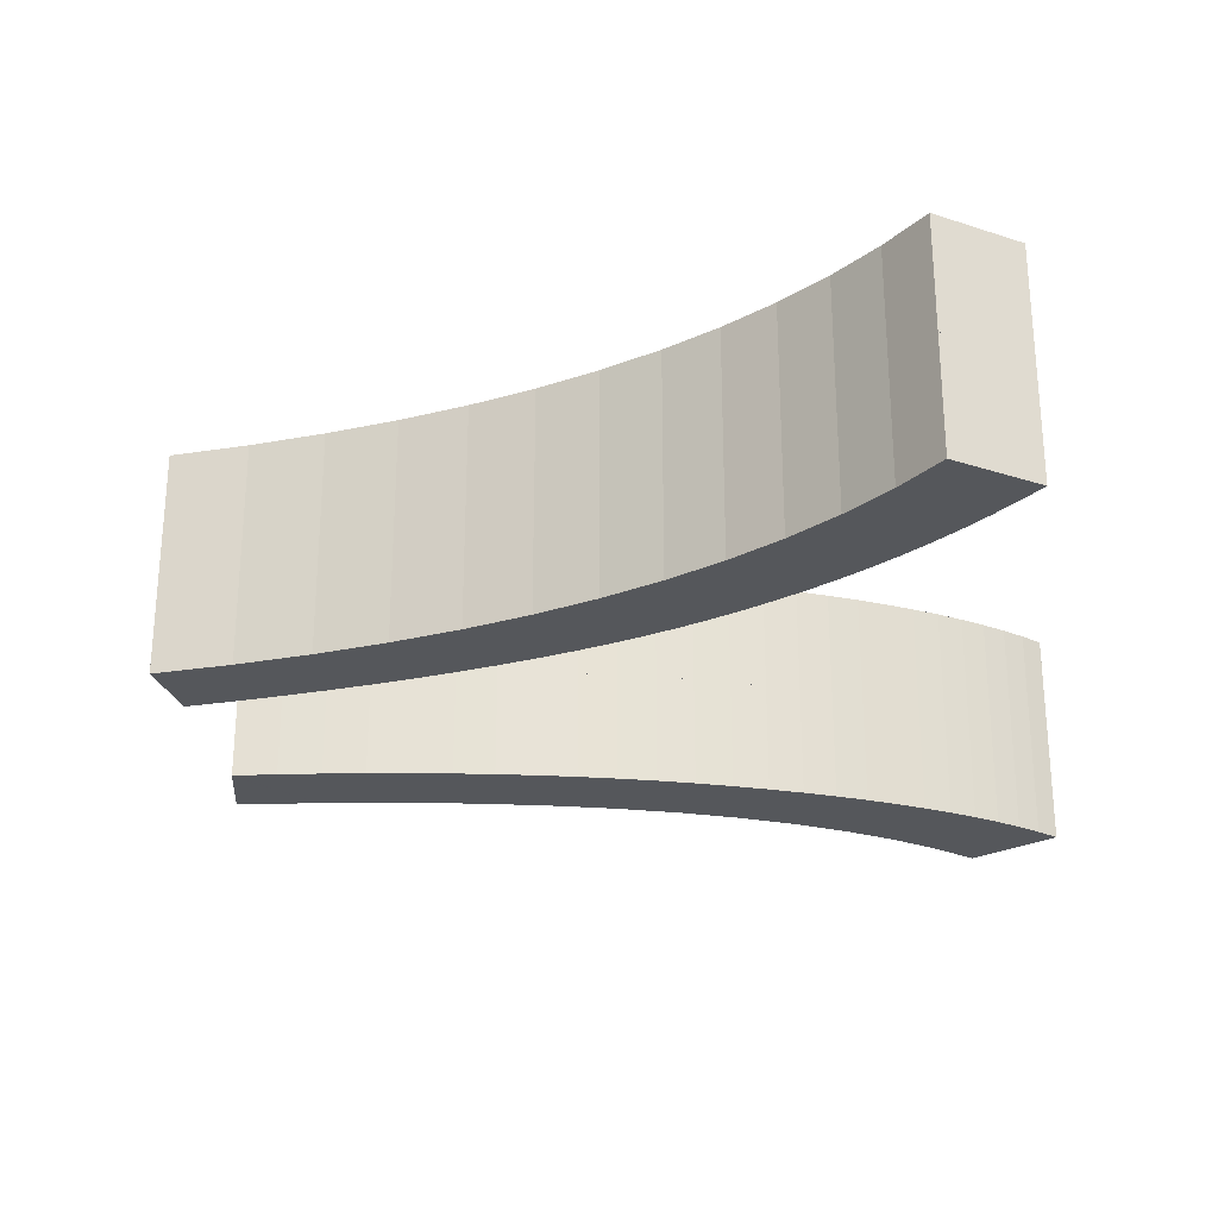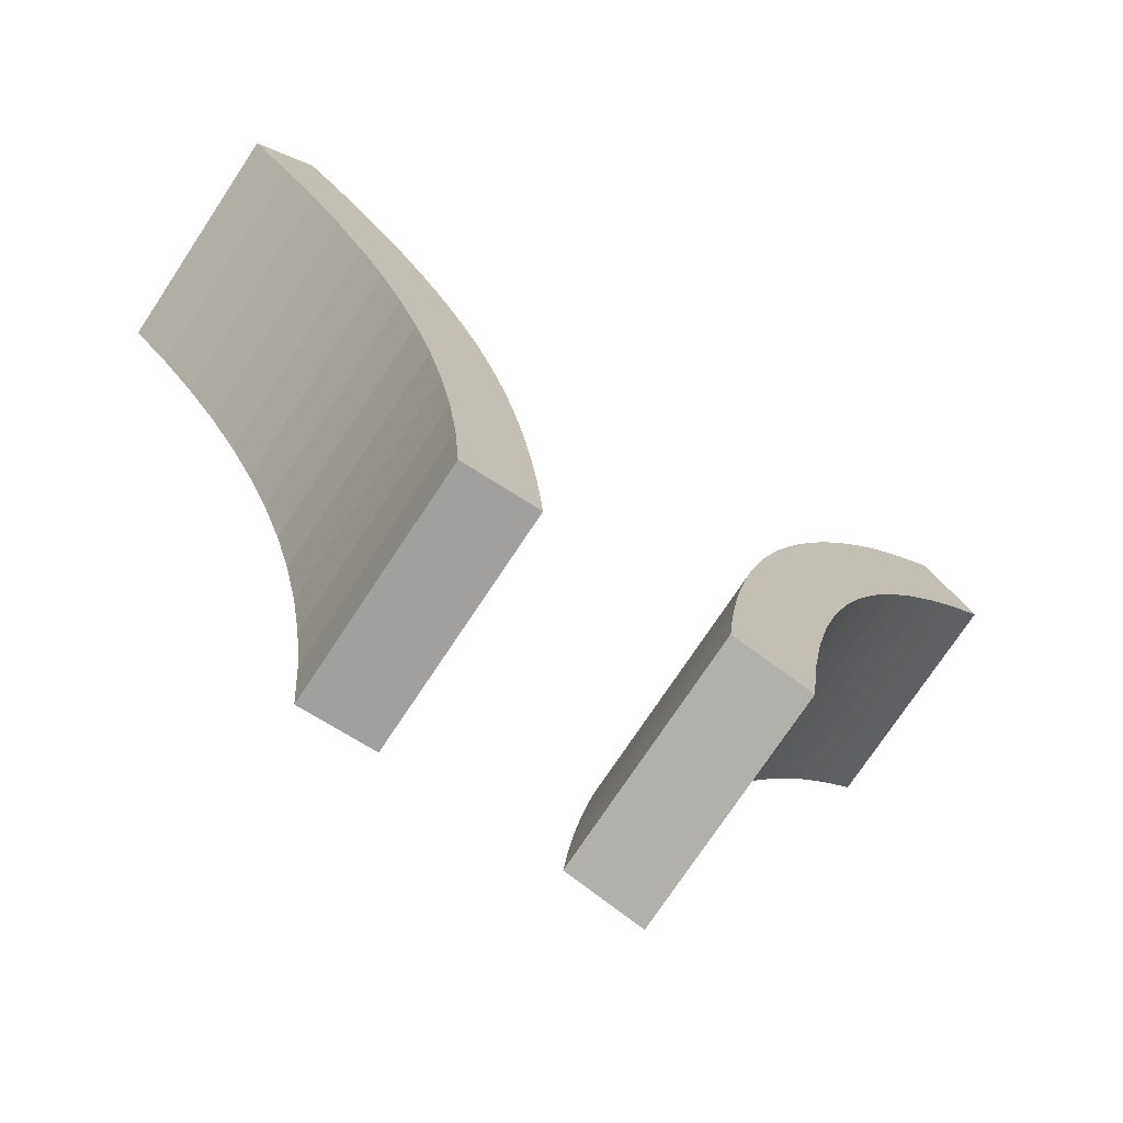
<metadata>
{"format":"obj","ext":"obj","renderer":"f3d","projection":"perspective","resolution":1024,"background":"white","views":[{"elev":-26.4,"azim":-80.2,"up":"+Y"},{"elev":-74.5,"azim":-33.5,"up":"+Z"}]}
</metadata>
<code>
o Curve_Mesh
v 2.381 0 0.1654
v 3.043 0 0.2314
v 3.012 0 0.6599
v 2.975 0 1.075
v 2.932 0 1.476
v 2.883 0 1.863
v 2.827 0 2.236
v 2.766 0 2.596
v 2.698 0 2.942
v 2.624 0 3.274
v 2.544 0 3.592
v 2.457 0 3.896
v 2.364 0 4.187
v 2.266 0 4.464
v 2.16 0 4.731
v 2.046 0 4.992
v 1.926 0 5.247
v 1.797 0 5.496
v 1.661 0 5.74
v 1.517 0 5.977
v 1.366 0 6.208
v 1.207 0 6.433
v 1.041 0 6.653
v 0.8668 0 6.866
v 0.6852 0 7.073
v 0.4961 0 7.275
v 0.4895 0 7.266
v 0.4708 0 7.241
v 0.4418 0 7.202
v 0.4042 0 7.152
v 0.3597 0 7.093
v 0.3101 0 7.027
v 0.2569 0 6.956
v 0.2021 0 6.883
v 0.1473 0 6.81
v 0.09416 0 6.739
v 0.0445 0 6.673
v 0 0 6.613
v 0.345 0 6.245
v 0.6633 0 5.846
v 0.955 0 5.417
v 1.22 0 4.956
v 1.458 0 4.465
v 1.67 0 3.943
v 1.855 0 3.39
v 2.014 0 2.807
v 2.146 0 2.193
v 2.251 0 1.548
v 2.329 0 0.8719
v 5.193 0 0
v 5.286 0 0.7422
v 5.4 0 1.448
v 5.536 0 2.116
v 5.692 0 2.748
v 5.87 0 3.343
v 6.069 0 3.902
v 6.289 0 4.424
v 6.53 0 4.909
v 6.792 0 5.357
v 7.076 0 5.768
v 7.38 0 6.143
v 7.706 0 6.481
v 7.7 0 6.492
v 7.684 0 6.521
v 7.659 0 6.568
v 7.627 0 6.628
v 7.588 0 6.699
v 7.545 0 6.779
v 7.499 0 6.864
v 7.451 0 6.951
v 7.404 0 7.039
v 7.358 0 7.124
v 7.315 0 7.203
v 7.276 0 7.275
v 7.112 0 7.114
v 6.952 0 6.939
v 6.795 0 6.752
v 6.64 0 6.551
v 6.49 0 6.337
v 6.342 0 6.109
v 6.197 0 5.868
v 6.056 0 5.614
v 5.918 0 5.346
v 5.783 0 5.066
v 5.652 0 4.771
v 5.523 0 4.464
v 5.4 0 4.146
v 5.284 0 3.821
v 5.176 0 3.489
v 5.075 0 3.149
v 4.981 0 2.801
v 4.895 0 2.447
v 4.816 0 2.085
v 4.744 0 1.716
v 4.68 0 1.339
v 4.623 0 0.9553
v 4.573 0 0.564
v 4.531 0 0.1654
v 4.544 0 0.1621
v 4.58 0 0.1531
v 4.634 0 0.1395
v 4.703 0 0.1225
v 4.78 0 0.1032
v 4.862 0 0.08267
v 4.944 0 0.0622
v 5.021 0 0.04287
v 5.089 0 0.02584
v 5.144 0 0.01225
v 5.18 0 0.003253
v 2.381 0.01 0.1654
v 3.043 0.01 0.2314
v 3.012 0.01 0.6599
v 2.975 0.01 1.075
v 2.932 0.01 1.476
v 2.883 0.01 1.863
v 2.827 0.01 2.236
v 2.766 0.01 2.596
v 2.698 0.01 2.942
v 2.624 0.01 3.274
v 2.544 0.01 3.592
v 2.457 0.01 3.896
v 2.364 0.01 4.187
v 2.266 0.01 4.464
v 2.16 0.01 4.731
v 2.046 0.01 4.992
v 1.926 0.01 5.247
v 1.797 0.01 5.496
v 1.661 0.01 5.74
v 1.517 0.01 5.977
v 1.366 0.01 6.208
v 1.207 0.01 6.433
v 1.041 0.01 6.653
v 0.8668 0.01 6.866
v 0.6852 0.01 7.073
v 0.4961 0.01 7.275
v 0.4895 0.01 7.266
v 0.4708 0.01 7.241
v 0.4418 0.01 7.202
v 0.4042 0.01 7.152
v 0.3597 0.01 7.093
v 0.3101 0.01 7.027
v 0.2569 0.01 6.956
v 0.2021 0.01 6.883
v 0.1473 0.01 6.81
v 0.09416 0.01 6.739
v 0.0445 0.01 6.673
v 0 0.01 6.613
v 0.345 0.01 6.245
v 0.6633 0.01 5.846
v 0.955 0.01 5.417
v 1.22 0.01 4.956
v 1.458 0.01 4.465
v 1.67 0.01 3.943
v 1.855 0.01 3.39
v 2.014 0.01 2.807
v 2.146 0.01 2.193
v 2.251 0.01 1.548
v 2.329 0.01 0.8719
v 5.193 0.01 0
v 5.286 0.01 0.7422
v 5.4 0.01 1.448
v 5.536 0.01 2.116
v 5.692 0.01 2.748
v 5.87 0.01 3.343
v 6.069 0.01 3.902
v 6.289 0.01 4.424
v 6.53 0.01 4.909
v 6.792 0.01 5.357
v 7.076 0.01 5.768
v 7.38 0.01 6.143
v 7.706 0.01 6.481
v 7.7 0.01 6.492
v 7.684 0.01 6.521
v 7.659 0.01 6.568
v 7.627 0.01 6.628
v 7.588 0.01 6.699
v 7.545 0.01 6.779
v 7.499 0.01 6.864
v 7.451 0.01 6.951
v 7.404 0.01 7.039
v 7.358 0.01 7.124
v 7.315 0.01 7.203
v 7.276 0.01 7.275
v 7.112 0.01 7.114
v 6.952 0.01 6.939
v 6.795 0.01 6.752
v 6.64 0.01 6.551
v 6.49 0.01 6.337
v 6.342 0.01 6.109
v 6.197 0.01 5.868
v 6.056 0.01 5.614
v 5.918 0.01 5.346
v 5.783 0.01 5.066
v 5.652 0.01 4.771
v 5.523 0.01 4.464
v 5.4 0.01 4.146
v 5.284 0.01 3.821
v 5.176 0.01 3.489
v 5.075 0.01 3.149
v 4.981 0.01 2.801
v 4.895 0.01 2.447
v 4.816 0.01 2.085
v 4.744 0.01 1.716
v 4.68 0.01 1.339
v 4.623 0.01 0.9553
v 4.573 0.01 0.564
v 4.531 0.01 0.1654
v 4.544 0.01 0.1621
v 4.58 0.01 0.1531
v 4.634 0.01 0.1395
v 4.703 0.01 0.1225
v 4.78 0.01 0.1032
v 4.862 0.01 0.08267
v 4.944 0.01 0.0622
v 5.021 0.01 0.04287
v 5.089 0.01 0.02584
v 5.144 0.01 0.01225
v 5.18 0.01 0.003253
v 2.381 -1 0.1654
v 3.043 -1 0.2314
v 3.012 -1 0.6599
v 2.975 -1 1.075
v 2.932 -1 1.476
v 2.883 -1 1.863
v 2.827 -1 2.236
v 2.766 -1 2.596
v 2.698 -1 2.942
v 2.624 -1 3.274
v 2.544 -1 3.592
v 2.457 -1 3.896
v 2.364 -1 4.187
v 2.266 -1 4.464
v 2.16 -1 4.731
v 2.046 -1 4.992
v 1.926 -1 5.247
v 1.797 -1 5.496
v 1.661 -1 5.74
v 1.517 -1 5.977
v 1.366 -1 6.208
v 1.207 -1 6.433
v 1.041 -1 6.653
v 0.8668 -1 6.866
v 0.6852 -1 7.073
v 0.4961 -1 7.275
v 0.4895 -1 7.266
v 0.4708 -1 7.241
v 0.4418 -1 7.202
v 0.4042 -1 7.152
v 0.3597 -1 7.093
v 0.3101 -1 7.027
v 0.2569 -1 6.956
v 0.2021 -1 6.883
v 0.1473 -1 6.81
v 0.09416 -1 6.739
v 0.0445 -1 6.673
v 0 -1 6.613
v 0.345 -1 6.245
v 0.6633 -1 5.846
v 0.955 -1 5.417
v 1.22 -1 4.956
v 1.458 -1 4.465
v 1.67 -1 3.943
v 1.855 -1 3.39
v 2.014 -1 2.807
v 2.146 -1 2.193
v 2.251 -1 1.548
v 2.329 -1 0.8719
v 5.193 -1 0
v 5.286 -1 0.7422
v 5.4 -1 1.448
v 5.536 -1 2.116
v 5.692 -1 2.748
v 5.87 -1 3.343
v 6.069 -1 3.902
v 6.289 -1 4.424
v 6.53 -1 4.909
v 6.792 -1 5.357
v 7.076 -1 5.768
v 7.38 -1 6.143
v 7.706 -1 6.481
v 7.7 -1 6.492
v 7.684 -1 6.521
v 7.659 -1 6.568
v 7.627 -1 6.628
v 7.588 -1 6.699
v 7.545 -1 6.779
v 7.499 -1 6.864
v 7.451 -1 6.951
v 7.404 -1 7.039
v 7.358 -1 7.124
v 7.315 -1 7.203
v 7.276 -1 7.275
v 7.112 -1 7.114
v 6.952 -1 6.939
v 6.795 -1 6.752
v 6.64 -1 6.551
v 6.49 -1 6.337
v 6.342 -1 6.109
v 6.197 -1 5.868
v 6.056 -1 5.614
v 5.918 -1 5.346
v 5.783 -1 5.066
v 5.652 -1 4.771
v 5.523 -1 4.464
v 5.4 -1 4.146
v 5.284 -1 3.821
v 5.176 -1 3.489
v 5.075 -1 3.149
v 4.981 -1 2.801
v 4.895 -1 2.447
v 4.816 -1 2.085
v 4.744 -1 1.716
v 4.68 -1 1.339
v 4.623 -1 0.9553
v 4.573 -1 0.564
v 4.531 -1 0.1654
v 4.544 -1 0.1621
v 4.58 -1 0.1531
v 4.634 -1 0.1395
v 4.703 -1 0.1225
v 4.78 -1 0.1032
v 4.862 -1 0.08267
v 4.944 -1 0.0622
v 5.021 -1 0.04287
v 5.089 -1 0.02584
v 5.144 -1 0.01225
v 5.18 -1 0.003253
v 2.381 1.01 0.1654
v 3.043 1.01 0.2314
v 3.012 1.01 0.6599
v 2.975 1.01 1.075
v 2.932 1.01 1.476
v 2.883 1.01 1.863
v 2.827 1.01 2.236
v 2.766 1.01 2.596
v 2.698 1.01 2.942
v 2.624 1.01 3.274
v 2.544 1.01 3.592
v 2.457 1.01 3.896
v 2.364 1.01 4.187
v 2.266 1.01 4.464
v 2.16 1.01 4.731
v 2.046 1.01 4.992
v 1.926 1.01 5.247
v 1.797 1.01 5.496
v 1.661 1.01 5.74
v 1.517 1.01 5.977
v 1.366 1.01 6.208
v 1.207 1.01 6.433
v 1.041 1.01 6.653
v 0.8668 1.01 6.866
v 0.6852 1.01 7.073
v 0.4961 1.01 7.275
v 0.4895 1.01 7.266
v 0.4708 1.01 7.241
v 0.4418 1.01 7.202
v 0.4042 1.01 7.152
v 0.3597 1.01 7.093
v 0.3101 1.01 7.027
v 0.2569 1.01 6.956
v 0.2021 1.01 6.883
v 0.1473 1.01 6.81
v 0.09416 1.01 6.739
v 0.0445 1.01 6.673
v 0 1.01 6.613
v 0.345 1.01 6.245
v 0.6633 1.01 5.846
v 0.955 1.01 5.417
v 1.22 1.01 4.956
v 1.458 1.01 4.465
v 1.67 1.01 3.943
v 1.855 1.01 3.39
v 2.014 1.01 2.807
v 2.146 1.01 2.193
v 2.251 1.01 1.548
v 2.329 1.01 0.8719
v 5.193 1.01 0
v 5.286 1.01 0.7422
v 5.4 1.01 1.448
v 5.536 1.01 2.116
v 5.692 1.01 2.748
v 5.87 1.01 3.343
v 6.069 1.01 3.902
v 6.289 1.01 4.424
v 6.53 1.01 4.909
v 6.792 1.01 5.357
v 7.076 1.01 5.768
v 7.38 1.01 6.143
v 7.706 1.01 6.481
v 7.7 1.01 6.492
v 7.684 1.01 6.521
v 7.659 1.01 6.568
v 7.627 1.01 6.628
v 7.588 1.01 6.699
v 7.545 1.01 6.779
v 7.499 1.01 6.864
v 7.451 1.01 6.951
v 7.404 1.01 7.039
v 7.358 1.01 7.124
v 7.315 1.01 7.203
v 7.276 1.01 7.275
v 7.112 1.01 7.114
v 6.952 1.01 6.939
v 6.795 1.01 6.752
v 6.64 1.01 6.551
v 6.49 1.01 6.337
v 6.342 1.01 6.109
v 6.197 1.01 5.868
v 6.056 1.01 5.614
v 5.918 1.01 5.346
v 5.783 1.01 5.066
v 5.652 1.01 4.771
v 5.523 1.01 4.464
v 5.4 1.01 4.146
v 5.284 1.01 3.821
v 5.176 1.01 3.489
v 5.075 1.01 3.149
v 4.981 1.01 2.801
v 4.895 1.01 2.447
v 4.816 1.01 2.085
v 4.744 1.01 1.716
v 4.68 1.01 1.339
v 4.623 1.01 0.9553
v 4.573 1.01 0.564
v 4.531 1.01 0.1654
v 4.544 1.01 0.1621
v 4.58 1.01 0.1531
v 4.634 1.01 0.1395
v 4.703 1.01 0.1225
v 4.78 1.01 0.1032
v 4.862 1.01 0.08267
v 4.944 1.01 0.0622
v 5.021 1.01 0.04287
v 5.089 1.01 0.02584
v 5.144 1.01 0.01225
v 5.18 1.01 0.003253
f 51 50 109
f 51 109 108
f 51 108 107
f 51 107 106
f 51 106 105
f 51 105 104
f 51 104 103
f 51 103 102
f 51 102 101
f 51 101 100
f 51 100 99
f 51 99 98
f 51 98 97
f 51 97 96
f 52 51 96
f 52 96 95
f 52 95 94
f 53 52 94
f 53 94 93
f 53 93 92
f 54 53 92
f 54 92 91
f 55 54 91
f 55 91 90
f 55 90 89
f 56 55 89
f 56 89 88
f 56 88 87
f 57 56 87
f 57 87 86
f 58 57 86
f 58 86 85
f 58 85 84
f 59 58 84
f 59 84 83
f 59 83 82
f 60 59 82
f 60 82 81
f 61 60 81
f 61 81 80
f 61 80 79
f 62 61 79
f 62 79 78
f 63 62 78
f 64 63 78
f 65 64 78
f 65 78 77
f 66 65 77
f 67 66 77
f 68 67 77
f 68 77 76
f 69 68 76
f 70 69 76
f 70 76 75
f 71 70 75
f 72 71 75
f 72 75 73
f 73 75 74
f 2 1 49
f 3 2 49
f 4 3 49
f 4 49 48
f 5 4 48
f 6 5 48
f 6 48 47
f 7 6 47
f 7 47 46
f 8 7 46
f 9 8 46
f 9 46 45
f 10 9 45
f 11 10 45
f 11 45 44
f 12 11 44
f 13 12 44
f 13 44 43
f 14 13 43
f 15 14 43
f 15 43 42
f 16 15 42
f 16 42 41
f 17 16 41
f 18 17 41
f 18 41 40
f 19 18 40
f 20 19 40
f 20 40 39
f 21 20 39
f 22 21 39
f 22 39 38
f 23 22 38
f 23 38 37
f 24 23 37
f 24 37 36
f 24 36 35
f 24 35 34
f 25 24 34
f 25 34 33
f 25 33 32
f 25 32 31
f 26 25 29
f 29 25 30
f 30 25 31
f 26 29 28
f 26 28 27
f 160 218 159
f 160 217 218
f 160 216 217
f 160 215 216
f 160 214 215
f 160 213 214
f 160 212 213
f 160 211 212
f 160 210 211
f 160 209 210
f 160 208 209
f 160 207 208
f 160 206 207
f 160 205 206
f 161 205 160
f 161 204 205
f 161 203 204
f 162 203 161
f 162 202 203
f 162 201 202
f 163 201 162
f 163 200 201
f 164 200 163
f 164 199 200
f 164 198 199
f 165 198 164
f 165 197 198
f 165 196 197
f 166 196 165
f 166 195 196
f 167 195 166
f 167 194 195
f 167 193 194
f 168 193 167
f 168 192 193
f 168 191 192
f 169 191 168
f 169 190 191
f 170 190 169
f 170 189 190
f 170 188 189
f 171 188 170
f 171 187 188
f 172 187 171
f 173 187 172
f 174 187 173
f 174 186 187
f 175 186 174
f 176 186 175
f 177 186 176
f 177 185 186
f 178 185 177
f 179 185 178
f 179 184 185
f 180 184 179
f 181 184 180
f 181 182 184
f 182 183 184
f 111 158 110
f 112 158 111
f 113 158 112
f 113 157 158
f 114 157 113
f 115 157 114
f 115 156 157
f 116 156 115
f 116 155 156
f 117 155 116
f 118 155 117
f 118 154 155
f 119 154 118
f 120 154 119
f 120 153 154
f 121 153 120
f 122 153 121
f 122 152 153
f 123 152 122
f 124 152 123
f 124 151 152
f 125 151 124
f 125 150 151
f 126 150 125
f 127 150 126
f 127 149 150
f 128 149 127
f 129 149 128
f 129 148 149
f 130 148 129
f 131 148 130
f 131 147 148
f 132 147 131
f 132 146 147
f 133 146 132
f 133 145 146
f 133 144 145
f 133 143 144
f 134 143 133
f 134 142 143
f 134 141 142
f 134 140 141
f 135 138 134
f 138 139 134
f 139 140 134
f 135 137 138
f 135 136 137
f 3 4 113 112
f 51 52 161 160
f 100 101 210 209
f 8 9 118 117
f 57 58 167 166
f 53 54 163 162
f 70 71 180 179
f 102 103 212 211
f 15 16 125 124
f 108 109 218 217
f 63 64 173 172
f 79 80 189 188
f 11 12 121 120
f 4 5 114 113
f 40 41 150 149
f 18 19 128 127
f 43 44 153 152
f 24 25 134 133
f 76 77 186 185
f 74 75 184 183
f 78 79 188 187
f 109 50 159 218
f 33 34 143 142
f 81 82 191 190
f 32 33 142 141
f 50 51 160 159
f 44 45 154 153
f 85 86 195 194
f 30 31 140 139
f 95 96 205 204
f 64 65 174 173
f 99 100 209 208
f 103 104 213 212
f 97 98 207 206
f 80 81 190 189
f 9 10 119 118
f 23 24 133 132
f 73 74 183 182
f 46 47 156 155
f 54 55 164 163
f 59 60 169 168
f 94 95 204 203
f 65 66 175 174
f 20 21 130 129
f 38 39 148 147
f 39 40 149 148
f 56 57 166 165
f 88 89 198 197
f 22 23 132 131
f 101 102 211 210
f 66 67 176 175
f 82 83 192 191
f 49 1 110 158
f 10 11 120 119
f 16 17 126 125
f 62 63 172 171
f 107 108 217 216
f 69 70 179 178
f 84 85 194 193
f 12 13 122 121
f 31 32 141 140
f 6 7 116 115
f 60 61 170 169
f 89 90 199 198
f 2 3 112 111
f 27 28 137 136
f 68 69 178 177
f 92 93 202 201
f 47 48 157 156
f 86 87 196 195
f 13 14 123 122
f 42 43 152 151
f 25 26 135 134
f 98 99 208 207
f 26 27 136 135
f 28 29 138 137
f 1 2 111 110
f 7 8 117 116
f 55 56 165 164
f 93 94 203 202
f 14 15 124 123
f 36 37 146 145
f 29 30 139 138
f 87 88 197 196
f 91 92 201 200
f 77 78 187 186
f 72 73 182 181
f 75 76 185 184
f 52 53 162 161
f 104 105 214 213
f 83 84 193 192
f 5 6 115 114
f 19 20 129 128
f 90 91 200 199
f 34 35 144 143
f 41 42 151 150
f 45 46 155 154
f 21 22 131 130
f 48 49 158 157
f 96 97 206 205
f 35 36 145 144
f 71 72 181 180
f 61 62 171 170
f 105 106 215 214
f 106 107 216 215
f 37 38 147 146
f 17 18 127 126
f 58 59 168 167
f 67 68 177 176
f 327 268 269
f 326 327 269
f 325 326 269
f 324 325 269
f 323 324 269
f 322 323 269
f 321 322 269
f 320 321 269
f 319 320 269
f 318 319 269
f 317 318 269
f 316 317 269
f 315 316 269
f 314 315 269
f 314 269 270
f 313 314 270
f 312 313 270
f 312 270 271
f 311 312 271
f 310 311 271
f 310 271 272
f 309 310 272
f 309 272 273
f 308 309 273
f 307 308 273
f 307 273 274
f 306 307 274
f 305 306 274
f 305 274 275
f 304 305 275
f 304 275 276
f 303 304 276
f 302 303 276
f 302 276 277
f 301 302 277
f 300 301 277
f 300 277 278
f 299 300 278
f 299 278 279
f 298 299 279
f 297 298 279
f 297 279 280
f 296 297 280
f 296 280 281
f 296 281 282
f 296 282 283
f 295 296 283
f 295 283 284
f 295 284 285
f 295 285 286
f 294 295 286
f 294 286 287
f 294 287 288
f 293 294 288
f 293 288 289
f 293 289 290
f 291 293 290
f 292 293 291
f 267 219 220
f 267 220 221
f 267 221 222
f 266 267 222
f 266 222 223
f 266 223 224
f 265 266 224
f 265 224 225
f 264 265 225
f 264 225 226
f 264 226 227
f 263 264 227
f 263 227 228
f 263 228 229
f 262 263 229
f 262 229 230
f 262 230 231
f 261 262 231
f 261 231 232
f 261 232 233
f 260 261 233
f 260 233 234
f 259 260 234
f 259 234 235
f 259 235 236
f 258 259 236
f 258 236 237
f 258 237 238
f 257 258 238
f 257 238 239
f 257 239 240
f 256 257 240
f 256 240 241
f 255 256 241
f 255 241 242
f 254 255 242
f 253 254 242
f 252 253 242
f 252 242 243
f 251 252 243
f 250 251 243
f 249 250 243
f 247 243 244
f 248 243 247
f 249 243 248
f 246 247 244
f 245 246 244
f 377 436 378
f 436 435 378
f 435 434 378
f 434 433 378
f 433 432 378
f 432 431 378
f 431 430 378
f 430 429 378
f 429 428 378
f 428 427 378
f 427 426 378
f 426 425 378
f 425 424 378
f 424 423 378
f 378 423 379
f 423 422 379
f 422 421 379
f 379 421 380
f 421 420 380
f 420 419 380
f 380 419 381
f 419 418 381
f 381 418 382
f 418 417 382
f 417 416 382
f 382 416 383
f 416 415 383
f 415 414 383
f 383 414 384
f 414 413 384
f 384 413 385
f 413 412 385
f 412 411 385
f 385 411 386
f 411 410 386
f 410 409 386
f 386 409 387
f 409 408 387
f 387 408 388
f 408 407 388
f 407 406 388
f 388 406 389
f 406 405 389
f 389 405 390
f 390 405 391
f 391 405 392
f 405 404 392
f 392 404 393
f 393 404 394
f 394 404 395
f 404 403 395
f 395 403 396
f 396 403 397
f 403 402 397
f 397 402 398
f 398 402 399
f 402 400 399
f 402 401 400
f 328 376 329
f 329 376 330
f 330 376 331
f 376 375 331
f 331 375 332
f 332 375 333
f 375 374 333
f 333 374 334
f 374 373 334
f 334 373 335
f 335 373 336
f 373 372 336
f 336 372 337
f 337 372 338
f 372 371 338
f 338 371 339
f 339 371 340
f 371 370 340
f 340 370 341
f 341 370 342
f 370 369 342
f 342 369 343
f 369 368 343
f 343 368 344
f 344 368 345
f 368 367 345
f 345 367 346
f 346 367 347
f 367 366 347
f 347 366 348
f 348 366 349
f 366 365 349
f 349 365 350
f 365 364 350
f 350 364 351
f 364 363 351
f 363 362 351
f 362 361 351
f 351 361 352
f 361 360 352
f 360 359 352
f 359 358 352
f 352 356 353
f 352 357 356
f 352 358 357
f 356 355 353
f 355 354 353
f 330 331 222 221
f 378 379 270 269
f 427 428 319 318
f 335 336 227 226
f 384 385 276 275
f 380 381 272 271
f 397 398 289 288
f 429 430 321 320
f 342 343 234 233
f 435 436 327 326
f 390 391 282 281
f 406 407 298 297
f 338 339 230 229
f 331 332 223 222
f 367 368 259 258
f 345 346 237 236
f 370 371 262 261
f 351 352 243 242
f 403 404 295 294
f 401 402 293 292
f 405 406 297 296
f 436 377 268 327
f 360 361 252 251
f 408 409 300 299
f 359 360 251 250
f 377 378 269 268
f 371 372 263 262
f 412 413 304 303
f 357 358 249 248
f 422 423 314 313
f 391 392 283 282
f 426 427 318 317
f 430 431 322 321
f 424 425 316 315
f 407 408 299 298
f 336 337 228 227
f 350 351 242 241
f 400 401 292 291
f 373 374 265 264
f 381 382 273 272
f 386 387 278 277
f 421 422 313 312
f 392 393 284 283
f 347 348 239 238
f 365 366 257 256
f 366 367 258 257
f 383 384 275 274
f 415 416 307 306
f 349 350 241 240
f 428 429 320 319
f 393 394 285 284
f 409 410 301 300
f 376 328 219 267
f 337 338 229 228
f 343 344 235 234
f 389 390 281 280
f 434 435 326 325
f 396 397 288 287
f 411 412 303 302
f 339 340 231 230
f 358 359 250 249
f 333 334 225 224
f 387 388 279 278
f 416 417 308 307
f 329 330 221 220
f 354 355 246 245
f 395 396 287 286
f 419 420 311 310
f 374 375 266 265
f 413 414 305 304
f 340 341 232 231
f 369 370 261 260
f 352 353 244 243
f 425 426 317 316
f 353 354 245 244
f 355 356 247 246
f 328 329 220 219
f 334 335 226 225
f 382 383 274 273
f 420 421 312 311
f 341 342 233 232
f 363 364 255 254
f 356 357 248 247
f 414 415 306 305
f 418 419 310 309
f 404 405 296 295
f 399 400 291 290
f 402 403 294 293
f 379 380 271 270
f 431 432 323 322
f 410 411 302 301
f 332 333 224 223
f 346 347 238 237
f 417 418 309 308
f 361 362 253 252
f 368 369 260 259
f 372 373 264 263
f 348 349 240 239
f 375 376 267 266
f 423 424 315 314
f 362 363 254 253
f 398 399 290 289
f 388 389 280 279
f 432 433 324 323
f 433 434 325 324
f 364 365 256 255
f 344 345 236 235
f 385 386 277 276
f 394 395 286 285

</code>
